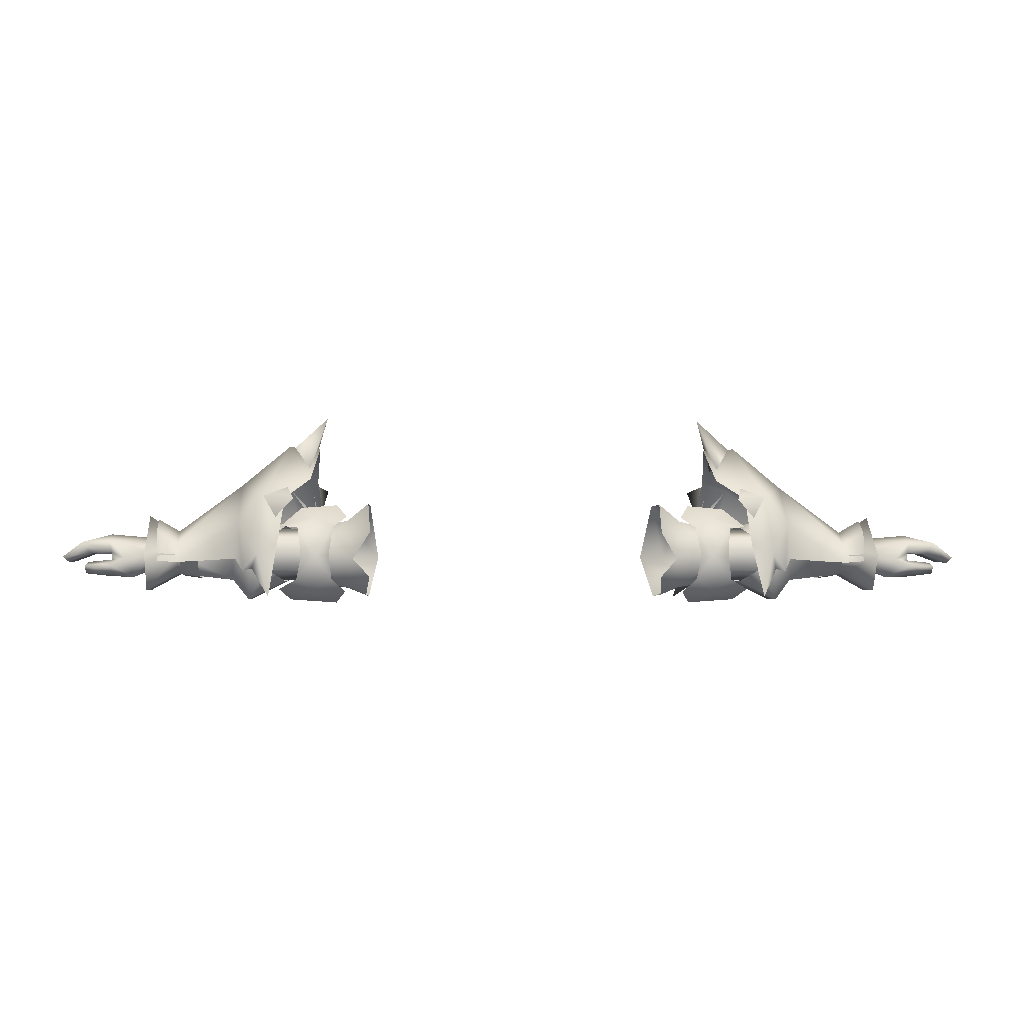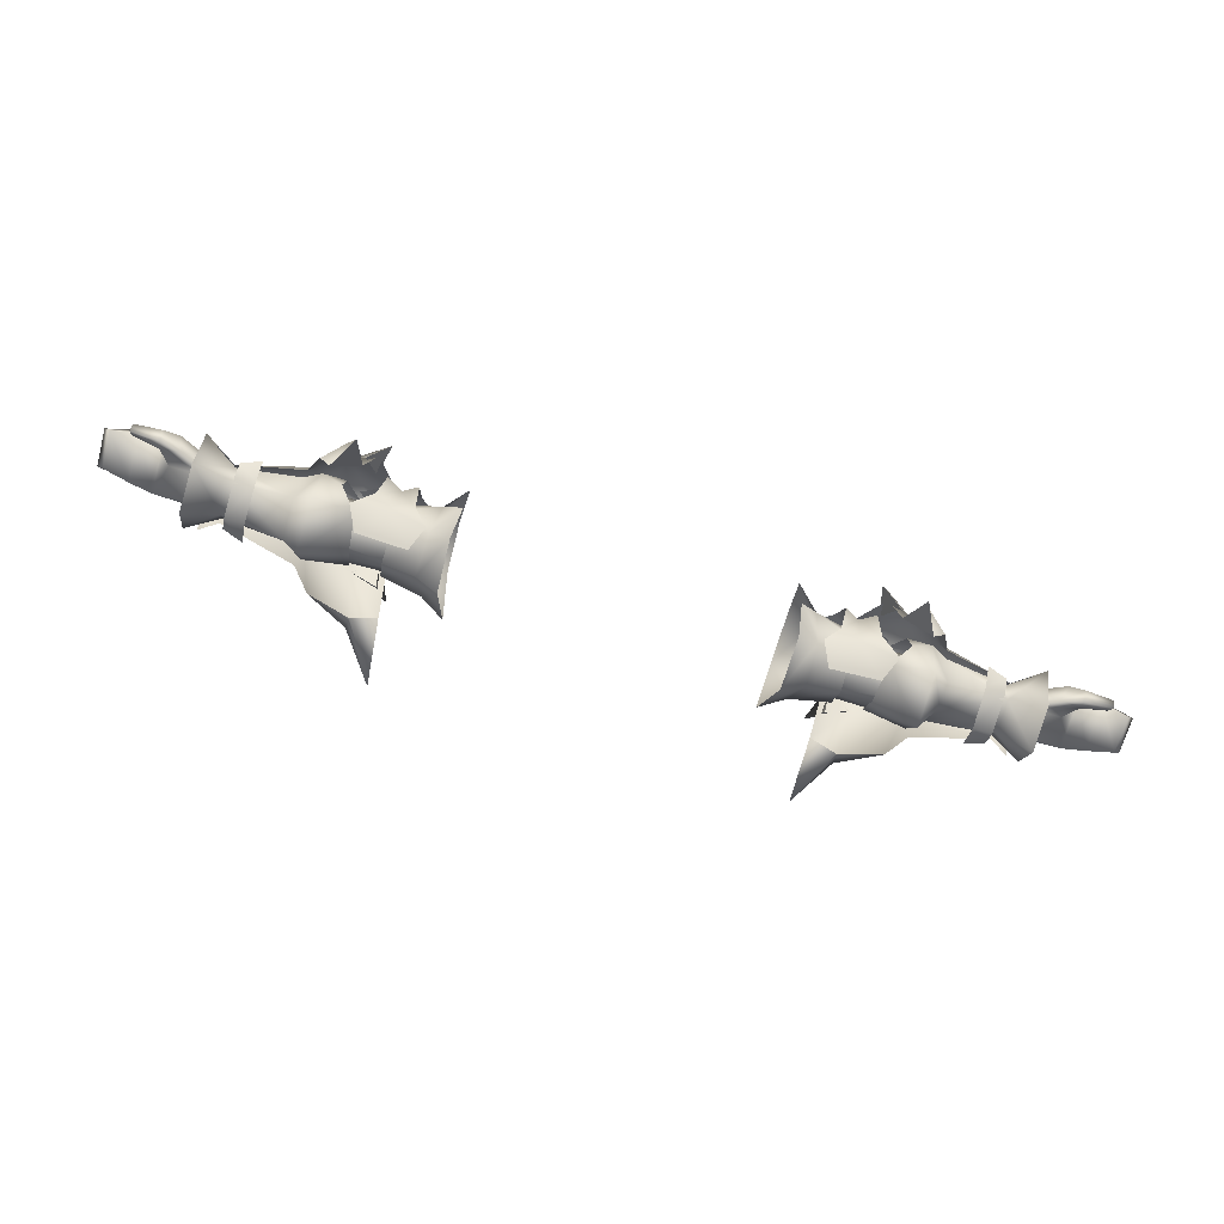
<metadata>
{"format":"obj","ext":"obj","renderer":"f3d","projection":"perspective","resolution":1024,"background":"white","views":[{"elev":-2.5,"azim":-3.7,"up":"+Y"},{"elev":-78.2,"azim":-16.0,"up":"+Y"}]}
</metadata>
<code>
g mesh00
v 72.3 21.59 -5.923
v 69.16 21.9 -5.153
v 72.93 24.71 -1.744
v 68.73 24.54 -1.744
v 72.23 21.59 2.619
v 68.54 21.9 1.491
v 69.16 21.9 -5.153
v 72.3 21.59 -5.923
v 69.02 18.24 -3.875
v 71.86 18.7 -4.512
v 68.93 18.22 0.222
v 71.77 18.68 0.222
v 68.54 21.9 1.491
v 72.23 21.59 2.619
f 1 2 3
f 3 2 4
f 3 4 5
f 5 4 6
f 7 8 9
f 9 8 10
f 9 10 11
f 11 10 12
f 11 12 13
f 13 12 14
v 47.72 16.13 -4.182
v 35.33 16.71 -5.677
v 50.47 21.45 -8.078
v 52.94 16.13 -4.182
v 35.33 17.53 3.469
v 52.94 16.13 -4.182
v 50.47 21.45 -8.078
v 52.94 21.45 -8.078
v 47.66 26.76 -4.182
v 52.94 26.76 -4.182
v 46.4 24.73 2.121
v 52.94 24.73 2.121
v 46.43 18.16 2.121
v 52.94 18.16 2.121
v 35.33 22.83 -8.094
v 35.33 26.87 -2.158
v 47.66 26.76 -4.182
v 35.33 24.39 3.469
v 46.4 24.73 2.121
v 46.43 18.16 2.121
v 52.94 18.16 2.121
f 15 16 17
f 17 18 15
f 16 15 19
f 20 21 22
f 22 21 23
f 22 23 24
f 24 23 25
f 24 25 26
f 26 25 27
f 26 27 28
f 16 29 17
f 17 29 30
f 17 30 31
f 31 30 32
f 31 32 33
f 33 32 19
f 33 19 34
f 34 19 15
f 34 15 35
f 35 15 18
v 51.41 21.32 11.23
v 48.94 12.89 14.05
v 52.7 18.43 7.596
v 49.78 18.26 5.139
v 53.61 12.32 2.989
v 53.66 21.55 5.532
v 53.61 12.32 2.989
v 56.89 16.26 1.222
v 53.66 21.55 5.532
v 53.65 12.35 -6.952
v 46.41 15.96 1.322
v 45.69 16.28 -5.509
v 56.85 22.57 3.79
v 73.93 29.2 -1.833
v 69.16 21.9 -5.153
v 74.03 21.25 -9.964
v 47.67 23.31 8.387
v 51.41 21.32 11.23
v 50.71 33.17 7.441
v 68.02 26.11 -1.945
v 55.41 35.42 -1.694
v 68.05 23.59 1.607
v 55.69 27.52 5.147
v 54.18 28.16 -9.22
v 68.05 23.59 -5.442
v 68.02 19.8 -7.062
v 38.48 22.45 -15.98
v 43.43 21.35 -19
v 36.77 12.61 -25.31
v 42.88 17.69 -16.37
v 38.48 22.45 -15.98
v 40.54 27.61 -12.08
v 41.48 36.38 -8.708
v 38.49 35.03 -15.93
v 45.76 34.52 -12.31
v 40.54 27.61 -12.08
v 42.88 17.69 -16.37
v 43.43 21.35 -19
v 50.86 18.02 -14.3
v 54.31 20.18 -10.67
v 45.84 34.81 5.636
v 47.96 28.68 8.962
v 44.29 32.29 11.6
v 47.67 23.31 8.387
v 47.67 23.31 8.387
v 52.7 18.43 7.596
v 48.94 12.89 14.05
v 47.96 28.68 8.962
v 50.51 33.04 7.488
v 44.29 32.29 11.6
v 45.84 34.81 5.636
v 51.41 21.32 11.23
v 52.7 18.43 7.596
v 54.41 18.02 8.539
v 41.9 38.8 1.287
v 45.24 42.74 -1.69
v 38.13 49.19 -1.275
v 41.36 38.94 -4.856
v 63.57 19.94 -9.231
v 67.31 19.83 -7.927
v 63.6 16.59 -5.402
v 45.69 16.28 -5.509
v 45.52 21.33 -8.418
v 53.65 12.35 -6.952
v 53.66 21.74 -9.747
v 74 14.18 2.493
v 73.91 21.17 6.864
v 67.95 17.48 0.7592
v 67.93 21.25 -6.457
v 74.03 21.25 -9.964
v 67.95 17.48 -5.189
v 74.07 14.23 -6.158
v 67.95 17.48 0.7592
v 74 14.18 2.493
v 67.95 17.48 0.7592
v 67.92 21.3 2.462
v 56.88 16.18 -3.325
v 53.65 12.35 -6.952
v 53.66 21.74 -9.747
v 56.85 22.58 -7.686
v 53.61 12.32 2.989
v 46.31 35.18 -12.53
v 38.48 22.45 -15.98
v 71.97 26.02 2.95
v 72.22 28.5 -1.944
v 71.97 26.01 -6.765
v 71.5 20.08 -9.32
v 54.41 18.02 8.539
v 56.14 20.45 5.556
v 68.02 19.75 3.226
v 71.49 20.04 5.442
v 40.26 36.57 -7.036
v 39.62 42.96 -1.732
v 45.81 43.41 -1.706
v 41.4 36.57 2.882
v 46.09 32.48 9.235
v 67.2 17.07 -5.568
v 67.21 17.47 1.685
v 63.57 16.99 2.025
v 67.21 19.83 3.773
v 63.6 19.99 5.006
v 56.88 16.18 -3.325
v 67.95 17.48 -5.189
v 67.93 21.25 -6.457
v 74.03 21.25 -9.964
v 67.93 21.25 -6.457
v 73.93 29.2 -1.833
v 68 25.27 -1.997
v 67.92 21.3 2.462
v 49.78 18.26 5.139
v 49.66 24.41 4.986
v 53.63 29.42 2.722
v 46.3 27.22 1.268
v 53.67 29.42 -6.926
v 45.45 26.64 -5.403
v 53.66 21.74 -9.747
v 68.73 24.54 -1.744
v 73.91 21.17 6.864
v 68.54 21.9 1.491
v 74 14.18 2.493
v 68.93 18.22 0.222
v 74.07 14.23 -6.158
v 69.02 18.24 -3.875
v 74.03 21.25 -9.964
v 69.16 21.9 -5.153
f 36 37 38
f 39 40 41
f 42 43 44
f 45 46 47
f 43 48 44
f 49 50 51
f 52 53 54
f 55 56 57
f 57 56 58
f 59 60 61
f 62 63 64
f 64 63 65
f 64 65 66
f 67 68 69
f 69 68 70
f 69 70 71
f 72 73 74
f 74 73 59
f 74 59 75
f 75 59 61
f 76 77 78
f 37 36 79
f 80 81 82
f 83 84 85
f 85 84 86
f 87 88 89
f 90 91 92
f 92 91 93
f 92 93 90
f 94 95 96
f 97 98 99
f 99 98 100
f 101 102 103
f 104 105 106
f 106 105 107
f 106 107 108
f 108 107 109
f 40 39 46
f 110 111 48
f 43 42 112
f 42 113 112
f 112 113 114
f 112 114 115
f 46 45 116
f 55 60 56
f 56 60 59
f 56 59 117
f 117 59 73
f 117 73 118
f 57 119 55
f 55 119 120
f 55 120 60
f 60 120 121
f 60 121 61
f 61 121 122
f 123 124 58
f 58 124 125
f 58 125 57
f 57 125 126
f 57 126 119
f 127 128 129
f 129 128 130
f 129 130 54
f 54 130 131
f 54 131 52
f 118 127 117
f 117 127 129
f 117 129 56
f 56 129 54
f 56 54 58
f 58 54 53
f 58 53 123
f 95 132 96
f 96 132 133
f 96 133 134
f 134 133 135
f 134 135 136
f 48 43 110
f 110 43 137
f 110 137 138
f 138 137 115
f 138 115 139
f 140 141 142
f 142 141 143
f 142 143 102
f 102 143 144
f 102 144 103
f 145 41 146
f 146 41 147
f 146 147 148
f 148 147 149
f 148 149 150
f 150 149 151
f 150 151 98
f 50 49 152
f 152 49 153
f 152 153 154
f 154 153 155
f 154 155 156
f 156 155 157
f 156 157 158
f 158 157 159
f 158 159 160
v -81.22 24.14 3.879
v -80.69 21.75 4.269
v -77.91 20.44 5.36
v -81.22 24.14 3.879
v -72.23 21.59 2.619
v -72.93 24.71 -1.744
v -81.22 24.14 3.879
v -77.91 20.44 5.36
v -72.23 21.59 2.619
v -76.36 16.81 3.418
v -71.77 18.68 0.222
v -76.36 16.81 3.418
v -80.41 18.18 2.635
v -71.77 18.68 0.222
v -78.8 21.59 -0.4013
v -71.86 18.7 -4.512
v -80.35 21.33 -5.666
v -71.86 18.7 -4.512
v -80.35 21.33 -5.666
v -72.3 21.59 -5.923
v -80.74 23.85 -5.965
v -72.93 24.71 -1.744
v -81.54 25.45 -1.376
v -81.22 24.14 3.879
f 161 162 163
f 164 165 166
f 167 168 169
f 169 168 170
f 169 170 171
f 172 173 174
f 174 173 175
f 174 175 176
f 176 175 177
f 178 179 180
f 180 179 181
f 180 181 182
f 182 181 183
f 182 183 184
v -52.94 26.76 -4.182
v -47.66 26.76 -4.182
v -50.47 21.45 -8.078
v -52.94 16.13 -4.182
v -47.72 16.13 -4.182
v -46.43 18.16 2.121
v -46.43 18.16 2.121
v -35.33 17.53 3.469
v -35.33 24.39 3.469
v -47.66 26.76 -4.182
v -52.94 24.73 2.121
v -47.72 16.13 -4.182
v -52.94 16.13 -4.182
v -52.94 21.45 -8.078
v -35.33 17.53 3.469
v -46.43 18.16 2.121
v -35.33 16.71 -5.677
v -47.72 16.13 -4.182
v -50.47 21.45 -8.078
v -52.94 21.45 -8.078
v -52.94 26.76 -4.182
v -52.94 24.73 2.121
v -46.4 24.73 2.121
v -35.33 26.87 -2.158
v -35.33 22.83 -8.094
v -35.33 16.71 -5.677
v -46.4 24.73 2.121
v -35.33 26.87 -2.158
v -35.33 24.39 3.469
v -46.4 24.73 2.121
v -46.43 18.16 2.121
f 185 186 187
f 188 189 190
f 191 192 193
f 194 185 195
f 196 197 198
f 199 200 201
f 201 200 202
f 201 202 203
f 203 202 204
f 203 204 205
f 206 207 186
f 186 207 208
f 186 208 187
f 187 208 209
f 187 209 210
f 211 193 212
f 213 214 215
v -73.93 29.2 -1.833
v -67.93 21.25 -6.457
v -74.03 21.25 -9.964
v -46.41 15.96 1.322
v -53.65 12.35 -6.952
v -45.69 16.28 -5.509
v -68.73 24.54 -1.744
v -74.03 21.25 -9.964
v -69.16 21.9 -5.153
v -55.41 35.42 -1.694
v -54.18 28.16 -9.22
v -68.05 23.59 -5.442
v -74.03 21.25 -9.964
v -67.93 21.25 -6.457
v -67.95 17.48 -5.189
v -55.69 27.52 5.147
v -50.71 33.17 7.441
v -38.48 22.44 -15.98
v -42.88 17.68 -16.37
v -36.77 12.07 -25.44
v -43.43 21.34 -19
v -38.48 22.44 -15.98
v -67.93 21.25 -6.457
v -56.85 22.58 -7.686
v -56.88 16.18 -6.066
v -72.23 21.59 2.619
v -68.54 21.9 1.491
v -72.93 24.71 -1.744
v -68.73 24.54 -1.744
v -72.3 21.59 -5.923
v -69.16 21.9 -5.153
v -67.95 17.48 0.7592
v -74 14.18 2.493
v -74.07 14.23 -6.158
v -52.94 16.13 -4.182
v -46.43 18.16 2.121
v -52.94 18.16 2.121
v -46.4 24.73 2.121
v -52.94 24.73 2.121
v -53.66 21.55 5.532
v -56.85 22.57 3.79
v -56.89 16.26 1.222
v -72.3 21.59 -5.923
v -69.16 21.9 -5.153
v -69.02 18.24 -3.875
v -50.86 18.02 -14.3
v -54.31 20.18 -10.67
v -68.02 19.8 -7.062
v -44.29 32.29 11.6
v -47.96 28.68 8.962
v -45.84 34.81 5.636
v -47.67 23.31 8.387
v -51.41 21.32 11.23
v -48.94 12.89 14.05
v -52.7 18.43 7.596
v -48.94 12.89 14.05
v -52.7 18.43 7.596
v -47.67 23.31 8.387
v -47.96 28.68 8.962
v -44.29 32.29 11.6
v -50.51 33.04 7.488
v -45.84 34.81 5.636
v -54.41 18.02 8.539
v -52.7 18.43 7.596
v -51.41 21.32 11.23
v -63.57 16.99 2.025
v -63.6 19.99 5.006
v -67.21 19.83 3.773
v -67.2 17.07 -5.568
v -67.31 19.83 -7.927
v -63.57 19.94 -9.231
v -67.21 17.47 1.685
v -63.6 16.59 -5.402
v -45.24 42.74 -1.69
v -41.6 38.8 1.287
v -38.13 49.19 -1.275
v -41.3 38.94 -4.856
v -45.24 42.74 -1.69
v -40.54 27.61 -12.08
v -45.76 34.52 -12.31
v -38.49 35.03 -15.93
v -41.48 36.38 -8.708
v -40.54 27.61 -12.08
v -68.54 21.9 1.491
v -72.23 21.59 2.619
v -68.93 18.22 0.222
v -71.77 18.68 0.222
v -71.86 18.7 -4.512
v -67.92 21.3 2.462
v -67.95 17.48 0.7592
v -67.95 17.48 -5.189
v -45.69 16.28 -5.509
v -53.65 12.35 -6.952
v -45.52 21.33 -8.418
v -53.66 21.74 -9.747
v -45.45 26.64 -5.403
v -53.67 29.42 -6.926
v -53.63 29.42 2.722
v -53.66 21.74 -9.747
v -53.65 12.35 -6.952
v -53.61 12.32 2.989
v -68 25.27 -1.997
v -73.91 21.17 6.864
v -67.92 21.3 2.462
v -74 14.18 2.493
v -67.95 17.48 0.7592
v -41.4 36.57 2.882
v -39.62 42.96 -1.732
v -45.81 43.41 -1.706
v -40.26 36.57 -7.036
v -46.31 35.18 -12.53
v -38.48 22.44 -15.98
v -43.43 21.34 -19
v -68.02 26.11 -1.945
v -68.05 23.59 1.607
v -68.02 19.75 3.226
v -56.14 20.45 5.556
v -54.41 18.02 8.539
v -51.41 21.32 11.23
v -47.67 23.31 8.387
v -46.09 32.48 9.235
v -42.88 17.68 -16.37
v -71.5 20.08 -9.32
v -71.97 26.01 -6.765
v -72.22 28.5 -1.945
v -71.97 26.02 2.95
v -71.49 20.04 5.442
v -53.61 12.32 2.989
v -49.78 18.26 5.139
v -53.66 21.55 5.532
v -49.66 24.41 4.986
v -46.3 27.22 1.268
v -73.93 29.2 -1.833
v -68.54 21.9 1.491
v -73.91 21.17 6.864
v -68.93 18.22 0.222
v -74 14.18 2.493
v -69.02 18.24 -3.875
v -74.07 14.23 -6.158
v -69.16 21.9 -5.153
v -74.03 21.25 -9.964
f 216 217 218
f 219 220 221
f 222 223 224
f 225 226 227
f 228 229 230
f 231 232 225
f 233 234 235
f 235 234 236
f 235 236 237
f 238 239 240
f 241 242 243
f 243 242 244
f 243 244 245
f 245 244 246
f 247 248 230
f 230 248 249
f 230 249 228
f 250 251 252
f 252 251 253
f 252 253 254
f 255 256 257
f 258 259 260
f 261 262 226
f 226 262 263
f 226 263 227
f 264 265 266
f 267 268 269
f 269 268 270
f 271 272 273
f 274 275 276
f 276 275 277
f 278 279 280
f 281 282 283
f 284 285 286
f 283 287 281
f 281 287 284
f 281 284 288
f 288 284 286
f 289 290 291
f 291 290 292
f 291 292 293
f 294 295 296
f 296 295 297
f 296 297 298
f 299 300 301
f 301 300 302
f 301 302 260
f 260 302 303
f 260 303 258
f 256 304 257
f 257 304 305
f 257 305 240
f 240 305 306
f 240 306 238
f 307 308 309
f 309 308 310
f 309 310 311
f 311 310 312
f 311 312 313
f 239 314 240
f 240 314 315
f 240 315 257
f 257 315 316
f 257 316 255
f 217 216 317
f 317 216 318
f 317 318 319
f 319 318 320
f 319 320 321
f 322 323 324
f 324 323 325
f 324 325 326
f 326 325 327
f 326 327 328
f 227 329 225
f 225 329 330
f 225 330 231
f 231 330 331
f 231 331 332
f 332 333 231
f 231 333 334
f 231 334 232
f 232 334 335
f 232 335 336
f 336 322 232
f 232 322 324
f 232 324 225
f 225 324 326
f 225 326 226
f 226 326 328
f 226 328 261
f 261 328 337
f 263 338 227
f 227 338 339
f 227 339 329
f 329 339 340
f 329 340 330
f 330 340 341
f 330 341 331
f 331 341 342
f 220 219 343
f 343 219 344
f 343 344 345
f 345 344 346
f 345 346 313
f 313 346 347
f 313 347 311
f 223 222 348
f 348 222 349
f 348 349 350
f 350 349 351
f 350 351 352
f 352 351 353
f 352 353 354
f 354 353 355
f 354 355 356
v 33.69 14.79 1.908
v 32.76 20.44 5.773
v 29.36 16.82 7.269
v 29.43 31.65 -6.94
v 29.7 31.62 2.504
v 33.9 28.2 1.999
v 29.22 25.71 9.02
v 33.9 28.2 1.999
v 32.76 20.44 5.773
v 38.13 23.9 4.103
v 33.81 28.02 -6.01
v 32.42 20.72 -10.1
v 27.84 21.06 -13.09
v 33.96 14.63 -5.773
v 29.68 12.9 -7.163
v 30.06 13.26 2.285
v 38.13 23.9 4.103
v 32.76 20.44 5.773
v 38.12 18.13 4.23
v 39.91 15.73 0.7662
v 39.94 15.48 -5.332
v 39.92 20.9 -8.643
v 39.98 27.28 -5.554
v 39.94 26.82 0.5527
f 357 358 359
f 360 361 362
f 361 363 364
f 364 363 365
f 364 365 366
f 362 367 360
f 360 367 368
f 360 368 369
f 369 368 370
f 369 370 371
f 371 370 357
f 371 357 372
f 372 357 359
f 373 374 375
f 375 374 357
f 375 357 376
f 376 357 370
f 376 370 377
f 377 370 368
f 377 368 378
f 378 368 367
f 378 367 379
f 379 367 364
f 379 364 380
f 380 364 366
v -84.66 21.77 -4.991
v -86.13 23.81 -5.008
v -80.35 21.33 -5.666
v -80.69 21.75 4.269
v -80.62 20.25 4.215
v -77.91 20.44 5.36
v -80.79 19.05 5.689
v -80.33 16.91 4.069
v -76.36 16.81 3.418
v -89.06 19.98 -3.506
v -89.33 19.83 3.051
v -84.97 21.55 3.648
v -90.46 20.87 2.96
v -85.72 17.51 4.233
v -85.77 19.02 5.343
v -85.21 19.75 4.281
v -77.91 20.44 5.36
v -80.62 20.25 4.215
v -85.77 19.02 5.343
v -85.21 19.75 4.281
v -85.72 17.51 4.233
v -85.16 18.42 3.456
v -80.33 16.91 4.069
v -80.41 18.18 2.635
v -76.36 16.81 3.418
v -80.69 21.75 4.269
v -81.22 24.14 3.879
v -86.53 23.82 3.468
v -81.54 25.45 -1.376
v -80.74 23.85 -5.965
v -90.2 21.02 -3.599
v -85.21 19.75 4.281
v -80.62 20.25 4.215
v -78.8 21.59 -0.4013
v -80.69 21.75 4.269
v -80.35 21.33 -5.666
v -84.97 21.55 3.648
v -84.66 21.77 -4.991
v -89.33 19.83 3.051
v -89.06 19.98 -3.506
v -90.46 20.87 2.96
v -90.2 21.02 -3.599
f 381 382 383
f 384 385 386
f 387 388 389
f 382 381 390
f 391 392 393
f 394 388 395
f 395 388 387
f 395 387 396
f 389 397 387
f 387 397 398
f 387 398 396
f 399 400 401
f 401 400 402
f 401 402 403
f 403 402 404
f 403 404 405
f 406 407 408
f 408 407 409
f 408 409 382
f 382 409 410
f 382 410 383
f 390 411 382
f 382 411 393
f 382 393 408
f 408 393 392
f 408 392 406
f 402 412 404
f 404 412 413
f 404 413 414
f 414 413 415
f 414 415 416
f 416 415 417
f 416 417 418
f 418 417 419
f 418 419 420
f 420 419 421
f 420 421 422
v -38.13 23.9 4.103
v -38.12 18.13 4.23
v -32.76 20.44 5.773
v -33.69 14.79 1.908
v -39.98 27.28 -5.554
v -39.94 26.82 0.5527
v -33.9 28.2 1.999
v -38.13 23.9 4.103
v -32.76 20.44 5.773
v -29.22 25.71 9.02
v -29.7 31.62 2.504
v -29.43 31.65 -6.94
v -33.81 28.02 -6.01
v -27.84 21.06 -13.09
v -32.42 20.72 -10.1
v -29.68 12.9 -7.163
v -33.96 14.63 -5.773
v -30.06 13.26 2.285
v -29.36 16.82 7.269
v -32.76 20.44 5.773
v -38.12 18.13 4.23
v -39.91 15.73 0.7662
v -39.94 15.48 -5.332
v -39.92 20.9 -8.643
f 423 424 425
f 425 424 426
f 427 428 429
f 428 430 429
f 429 430 431
f 429 431 432
f 433 434 435
f 435 434 436
f 435 436 437
f 437 436 438
f 437 438 439
f 439 438 440
f 439 440 426
f 426 440 441
f 426 441 442
f 443 444 426
f 426 444 445
f 426 445 439
f 439 445 446
f 439 446 437
f 437 446 427
f 437 427 435
f 435 427 429
f 435 429 433
f 433 429 432
v 80.79 19.05 5.689
v 77.91 20.44 5.36
v 76.36 16.81 3.418
v 80.41 18.18 2.635
v 85.72 17.51 4.233
v 80.33 16.91 4.069
v 86.53 23.82 3.468
v 80.69 21.75 4.269
v 84.97 21.55 3.648
v 85.21 19.75 4.281
v 85.77 19.02 5.343
v 85.16 18.42 3.456
v 85.72 17.51 4.233
v 77.91 20.44 5.36
v 80.62 20.25 4.215
v 80.69 21.75 4.269
v 86.13 23.81 -5.008
v 84.66 21.77 -4.991
v 80.35 21.33 -5.666
v 72.93 24.71 -1.744
v 72.23 21.59 2.619
v 81.22 24.14 3.879
v 76.36 16.81 3.418
v 80.74 23.85 -5.965
v 81.54 25.45 -1.376
v 80.33 16.91 4.069
v 85.72 17.51 4.233
v 85.77 19.02 5.343
v 80.62 20.25 4.215
v 85.21 19.75 4.281
v 85.16 18.42 3.456
v 80.62 20.25 4.215
v 85.21 19.75 4.281
v 71.77 18.68 0.222
v 76.36 16.81 3.418
v 77.91 20.44 5.36
v 71.77 18.68 0.222
v 78.8 21.59 -0.4013
v 80.69 21.75 4.269
v 89.05 19.96 -3.476
v 90.2 21.02 -3.599
v 90.46 20.87 2.96
v 89.33 19.82 3.081
v 71.86 18.7 -4.512
v 80.35 21.33 -5.666
v 84.66 21.77 -4.991
v 84.97 21.55 3.648
v 89.05 19.96 -3.476
v 89.33 19.82 3.081
v 90.2 21.02 -3.599
v 90.46 20.87 2.96
v 72.3 21.59 -5.923
v 71.86 18.7 -4.512
f 447 448 449
f 450 451 452
f 453 454 455
f 456 457 458
f 458 457 459
f 460 461 462
f 463 464 465
f 466 467 468
f 450 452 469
f 465 470 463
f 463 470 471
f 463 471 453
f 449 472 447
f 447 472 473
f 447 473 474
f 448 447 475
f 475 447 474
f 475 474 476
f 451 450 477
f 477 450 478
f 477 478 479
f 480 481 467
f 467 481 482
f 467 482 468
f 468 482 454
f 469 483 450
f 450 483 484
f 450 484 478
f 478 484 485
f 486 464 487
f 487 464 463
f 487 463 488
f 488 463 453
f 488 453 489
f 489 453 455
f 483 490 484
f 484 490 491
f 484 491 485
f 485 491 492
f 485 492 493
f 493 492 494
f 493 494 495
f 495 494 496
f 495 496 497
f 454 453 468
f 468 453 471
f 468 471 466
f 466 471 470
f 466 470 498
f 498 470 465
f 498 465 499
v -43.32 30.88 -0.7631
v -47.3 27.05 3.253
v -40.39 28.94 2.442
v -40.57 14.07 4.202
v -45.39 12.27 -0.9408
v -36.17 11.61 -1.207
v -36.76 26.86 5.079
v -34.04 28.94 2.915
v -36.09 31.48 -0.8803
v -43.81 26.75 5.043
v -40.06 20.96 6.424
v -42.95 20.92 8.123
v -43.95 16.28 5.66
v -47.56 14.37 3.253
v -34.33 13.82 2.915
v -36.97 16.39 5.079
v -37.48 21.02 7.87
f 500 501 502
f 503 504 505
f 506 507 502
f 502 507 508
f 502 508 500
f 501 509 502
f 502 509 510
f 502 510 506
f 509 511 510
f 510 511 512
f 510 512 503
f 503 512 513
f 503 513 504
f 505 514 503
f 503 514 515
f 503 515 510
f 510 515 516
f 510 516 506
v 43.32 30.88 -0.7631
v 36.09 31.48 -0.8803
v 40.39 28.94 2.442
v 36.97 16.39 5.079
v 40.57 14.07 4.202
v 40.06 20.96 6.425
v 34.33 13.82 2.915
v 36.17 11.61 -1.207
v 45.39 12.27 -0.9408
v 43.81 26.75 5.043
v 47.3 27.05 3.253
v 47.56 14.37 3.253
v 43.95 16.28 5.66
v 42.95 20.92 8.123
v 34.04 28.94 2.915
v 36.76 26.86 5.079
v 37.48 21.02 7.87
f 517 518 519
f 520 521 522
f 520 523 521
f 521 523 524
f 521 524 525
f 522 526 519
f 519 526 527
f 519 527 517
f 525 528 521
f 521 528 529
f 521 529 522
f 522 529 530
f 522 530 526
f 518 531 519
f 519 531 532
f 519 532 522
f 522 532 533
f 522 533 520

</code>
